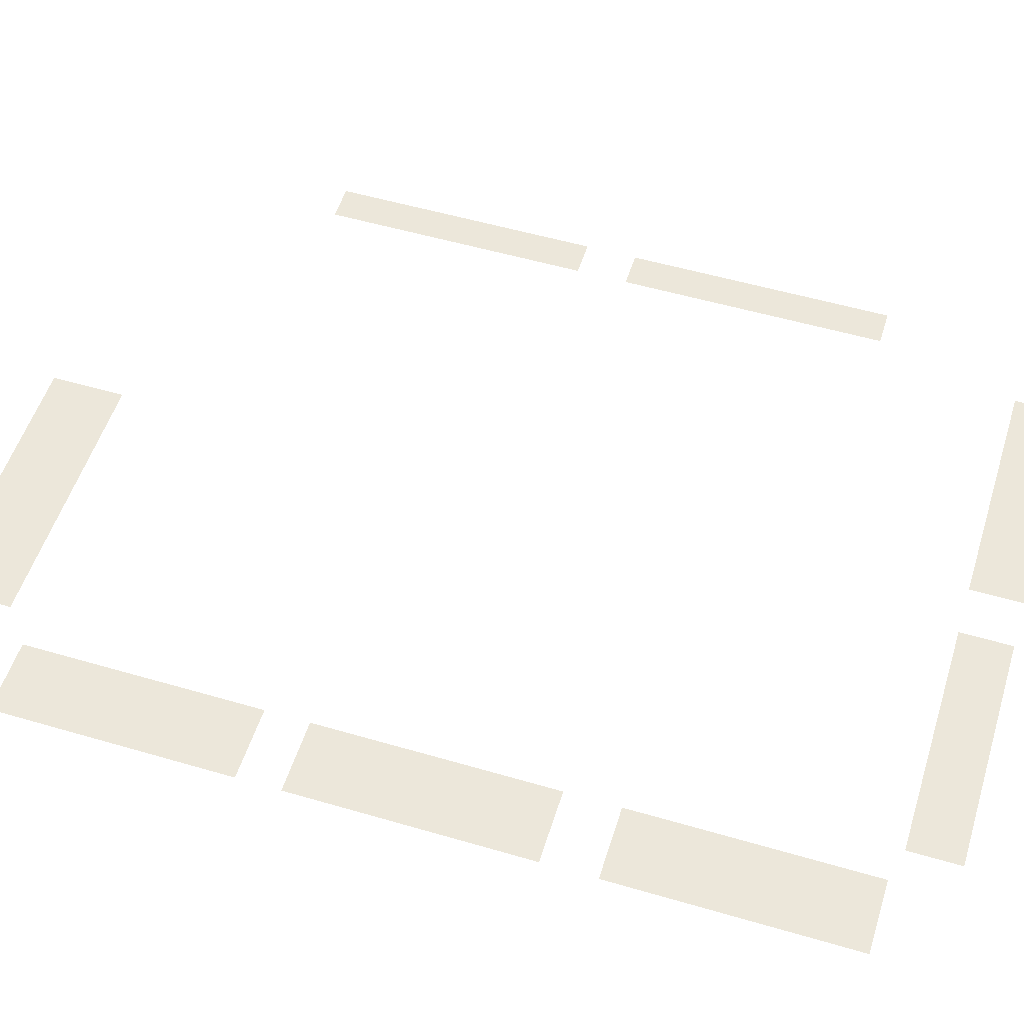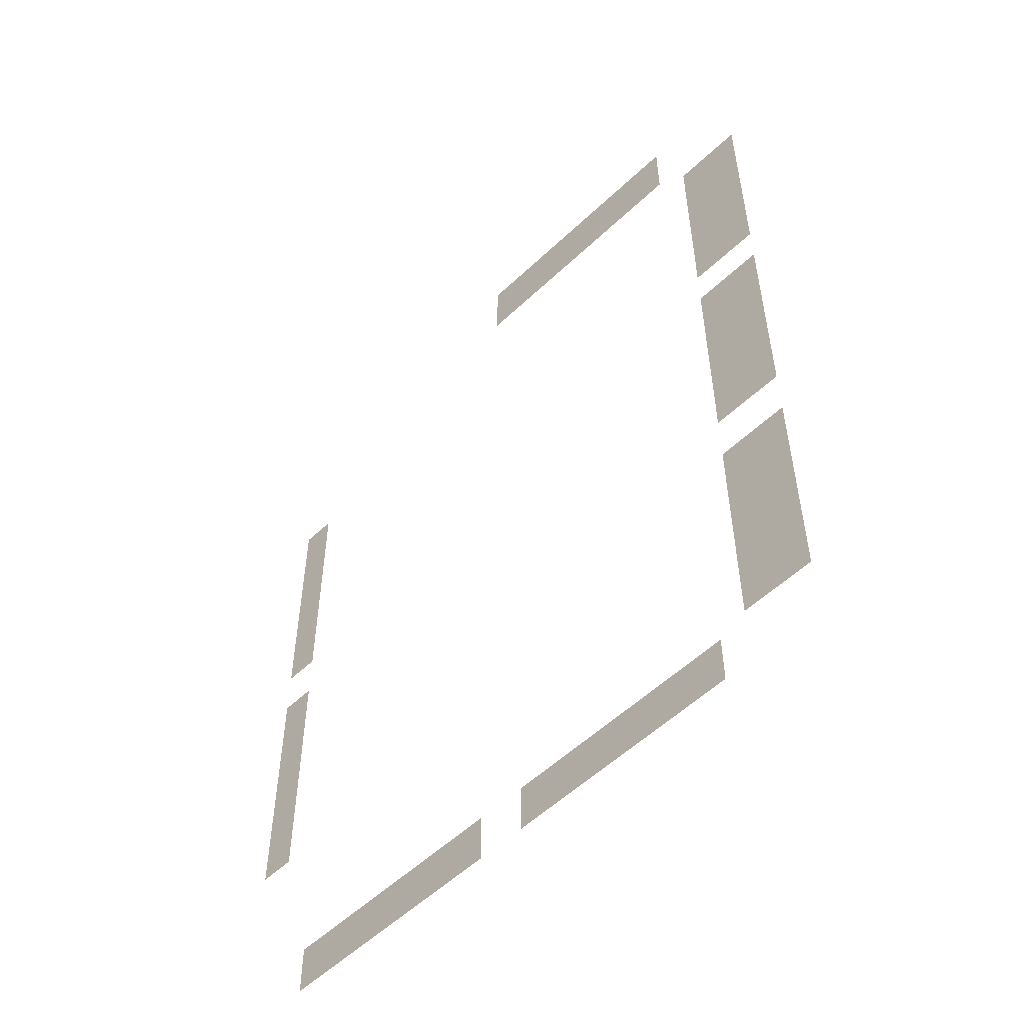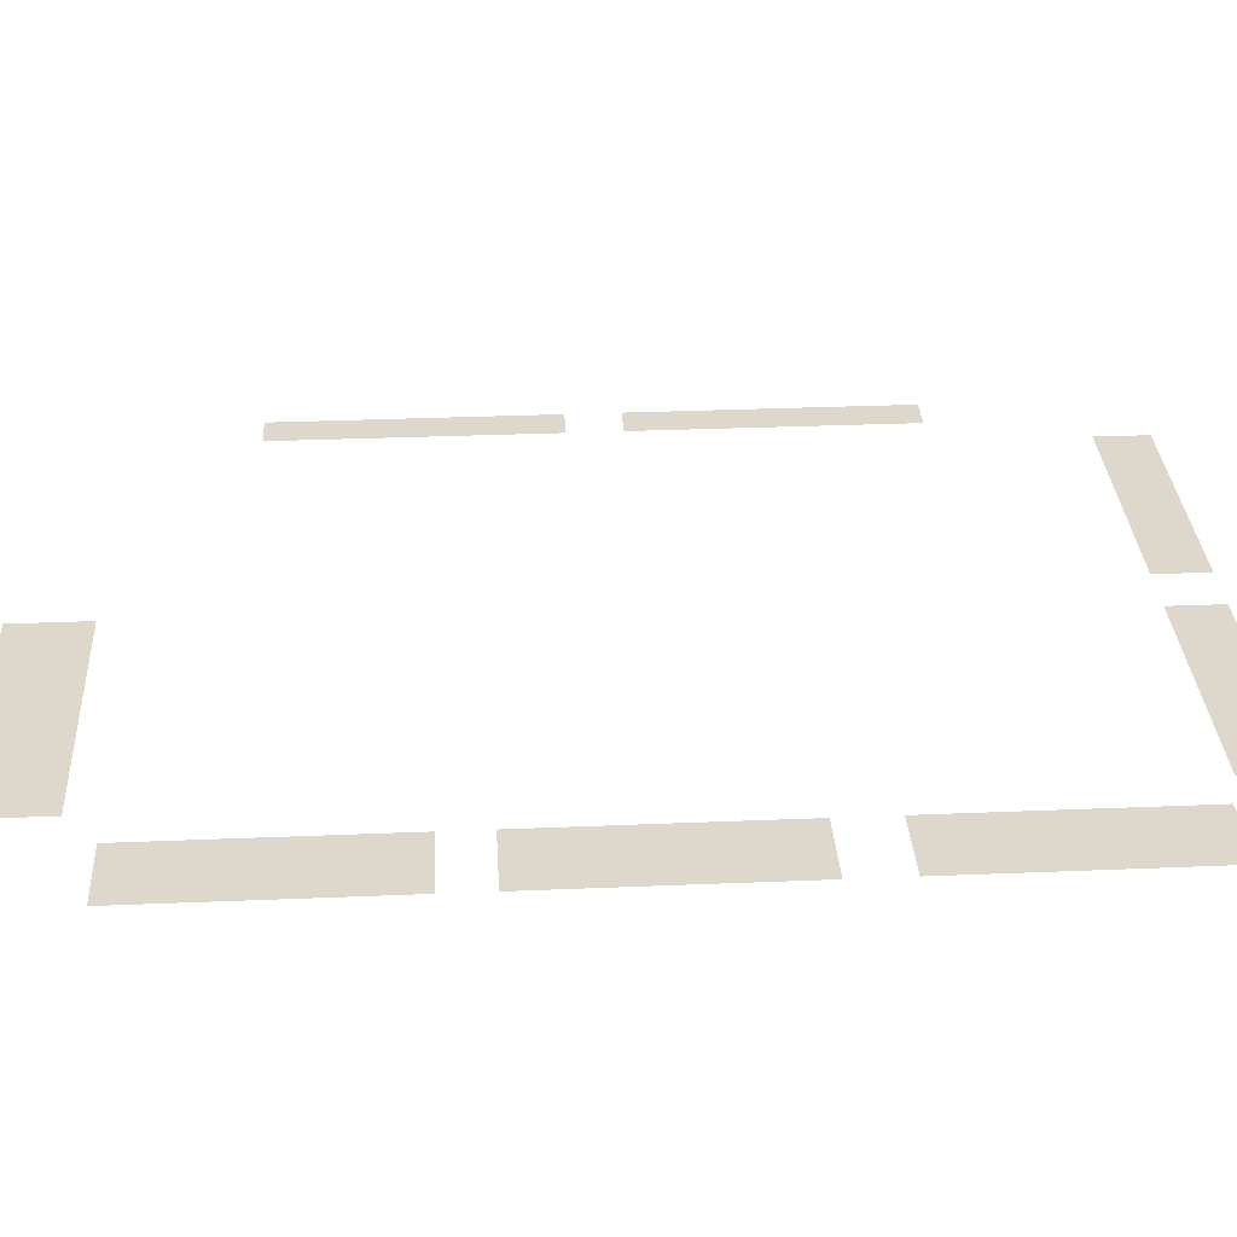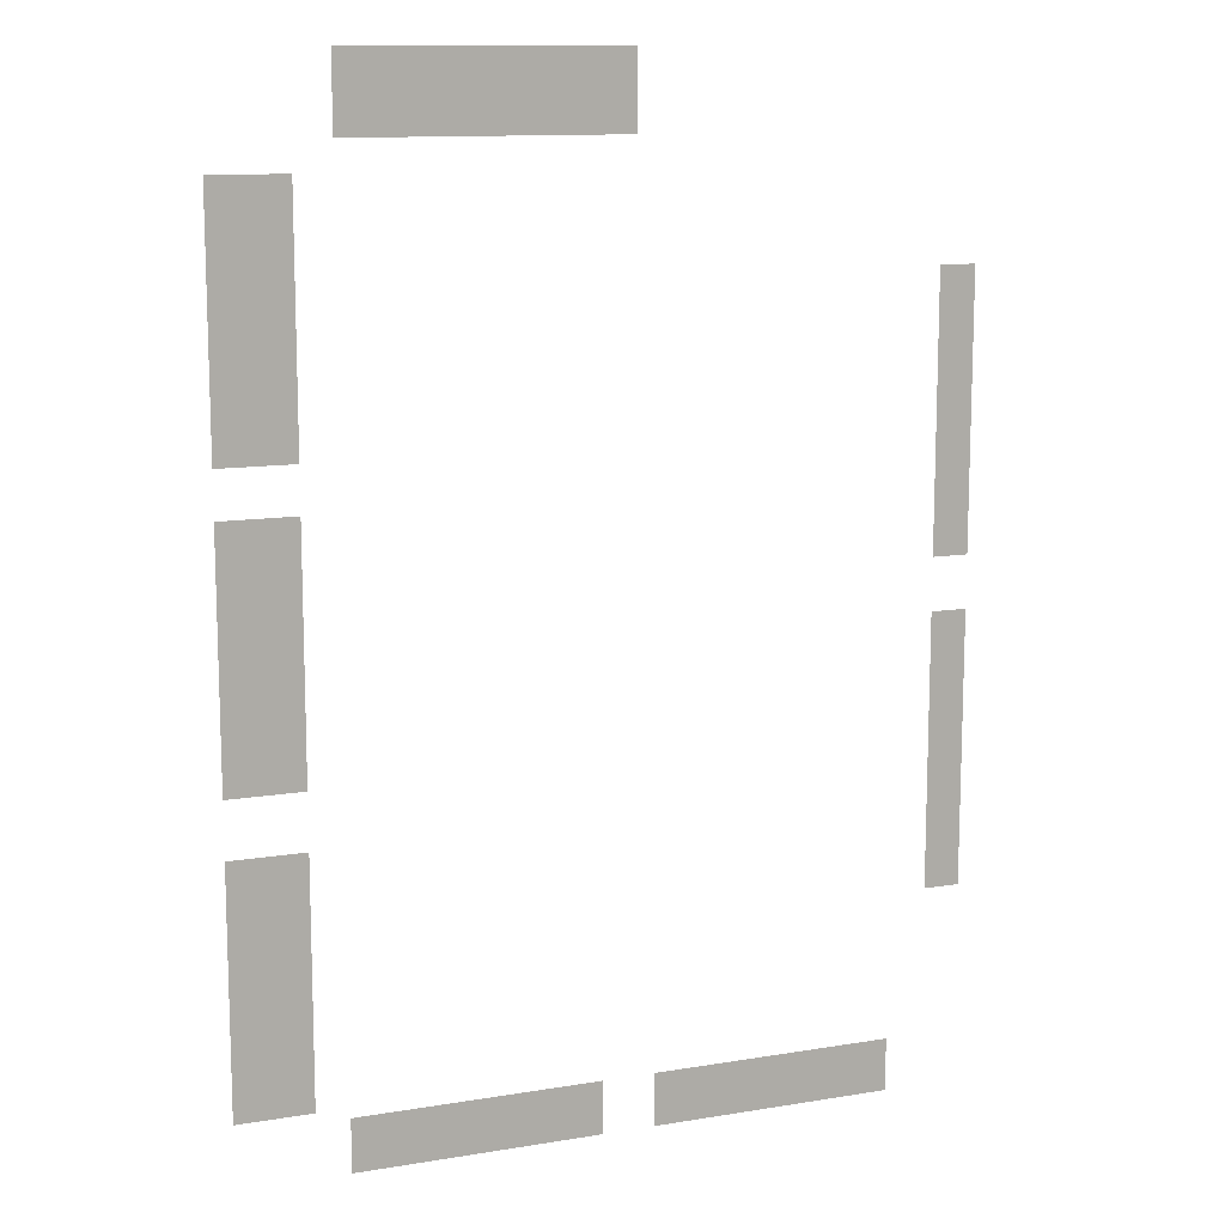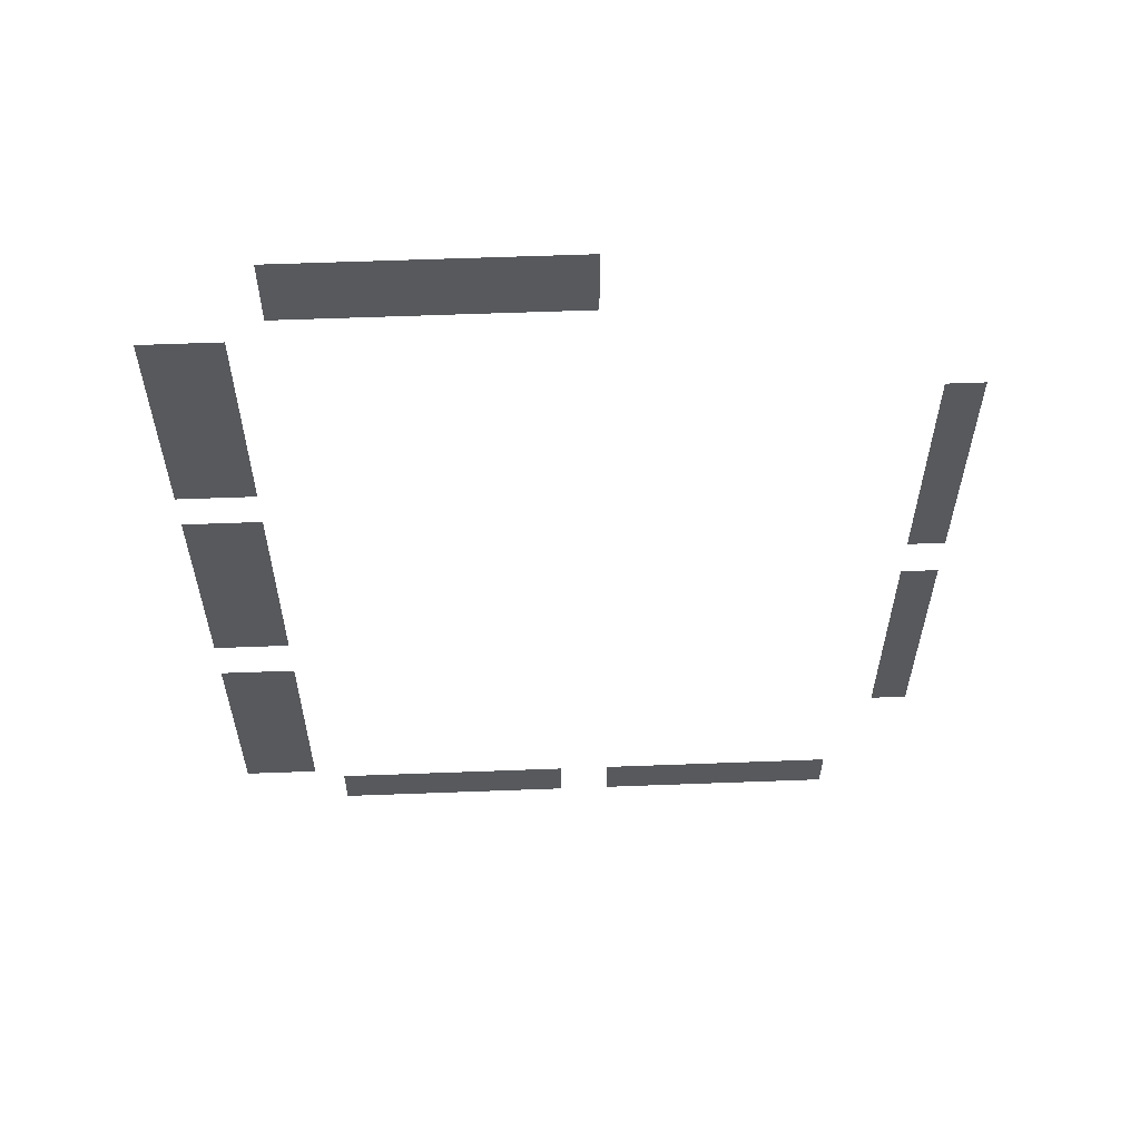
<metadata>
{"format":"obj","ext":"obj","renderer":"f3d","projection":"perspective","resolution":1024,"background":"white","views":[{"elev":53.5,"azim":107.4,"up":"+Y"},{"elev":-54.9,"azim":45.0,"up":"+Z"},{"elev":31.5,"azim":86.6,"up":"+Y"},{"elev":12.0,"azim":158.6,"up":"+Z"},{"elev":60.2,"azim":177.8,"up":"+Z"}]}
</metadata>
<code>
v  -3.847 0.7371 -10.96
v  -3.847 0.7371 -10.26
v  -0.643 0.7371 -10.26
v  -0.643 0.7371 -10.96
g Line009
f 1 2 3 4
v  0.0311 0.7371 -10.96
v  0.0311 0.7371 -10.26
v  3.235 0.7371 -10.26
v  3.235 0.7371 -10.96
g Line010
f 5 6 7 8
v  4.638 0.693 -10.15
v  3.65 0.693 -10.15
v  3.65 0.693 -6.947
v  4.638 0.693 -6.947
g Line011
f 9 10 11 12
v  4.638 0.693 -6.22
v  3.65 0.693 -6.22
v  3.65 0.693 -3.017
v  4.638 0.693 -3.017
g Line012
f 13 14 15 16
v  4.638 0.693 -2.426
v  3.65 0.693 -2.426
v  3.65 0.693 0.7777
v  4.638 0.693 0.7777
g Line013
f 17 18 19 20
v  3.182 0.693 2.146
v  3.182 0.693 1.157
v  -0.4138 0.693 1.157
v  -0.4138 0.693 2.146
g Line014
f 21 22 23 24
v  -4.834 0.7163 -0.439
v  -4.354 0.7163 -0.439
v  -4.354 0.7163 -4.035
v  -4.834 0.7163 -4.035
g Line015
f 25 26 27 28
v  -4.834 0.7163 -4.725
v  -4.354 0.7163 -4.725
v  -4.354 0.7163 -8.321
v  -4.834 0.7163 -8.321
g Line016
f 29 30 31 32

</code>
